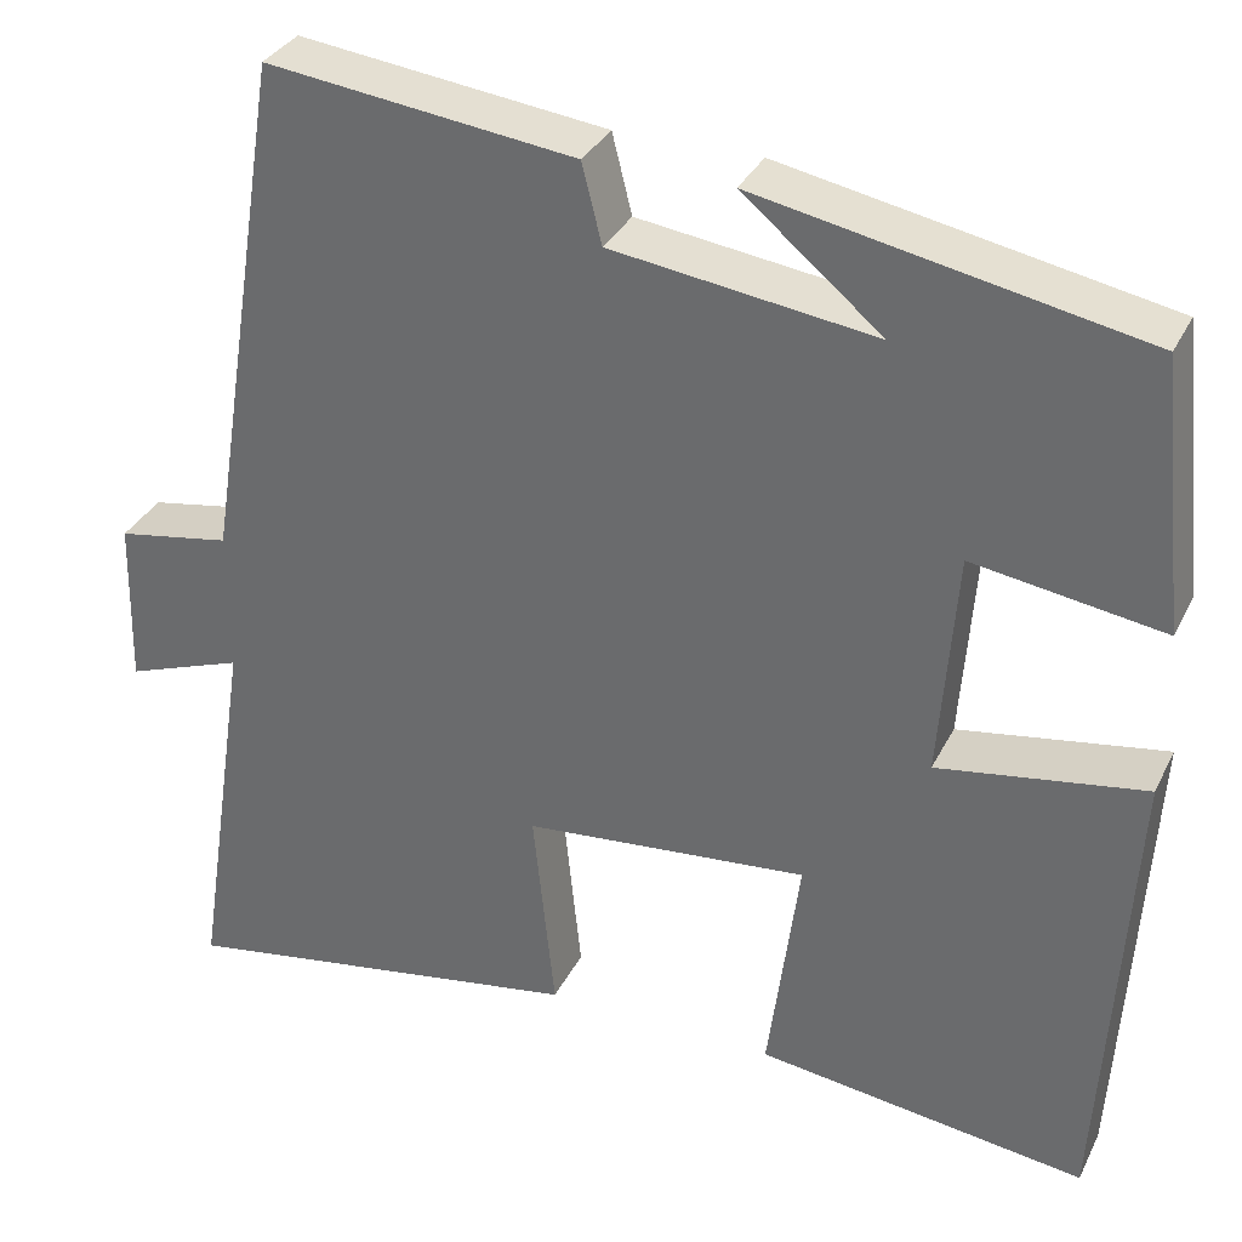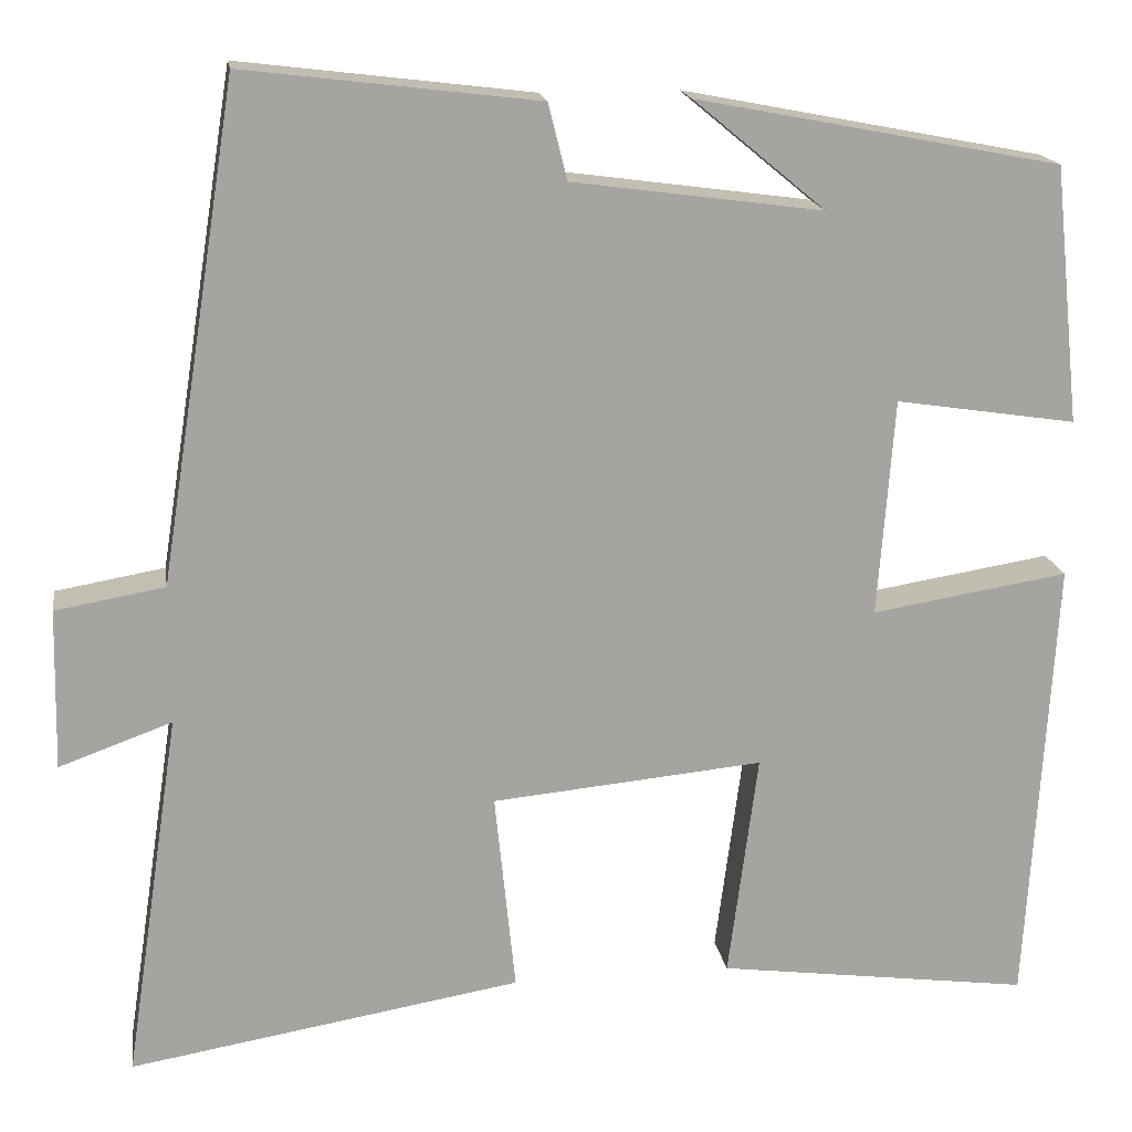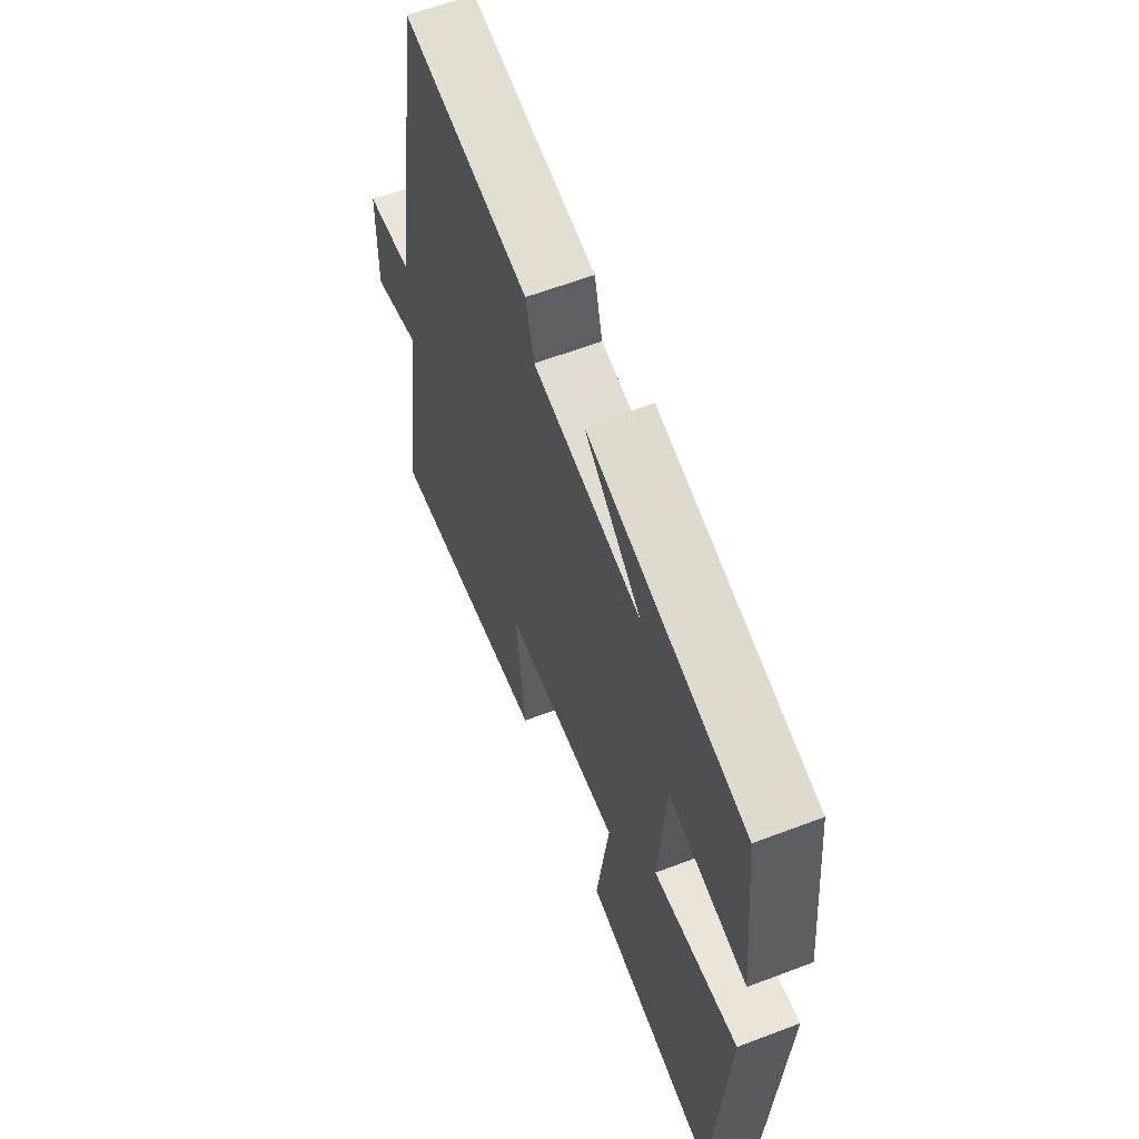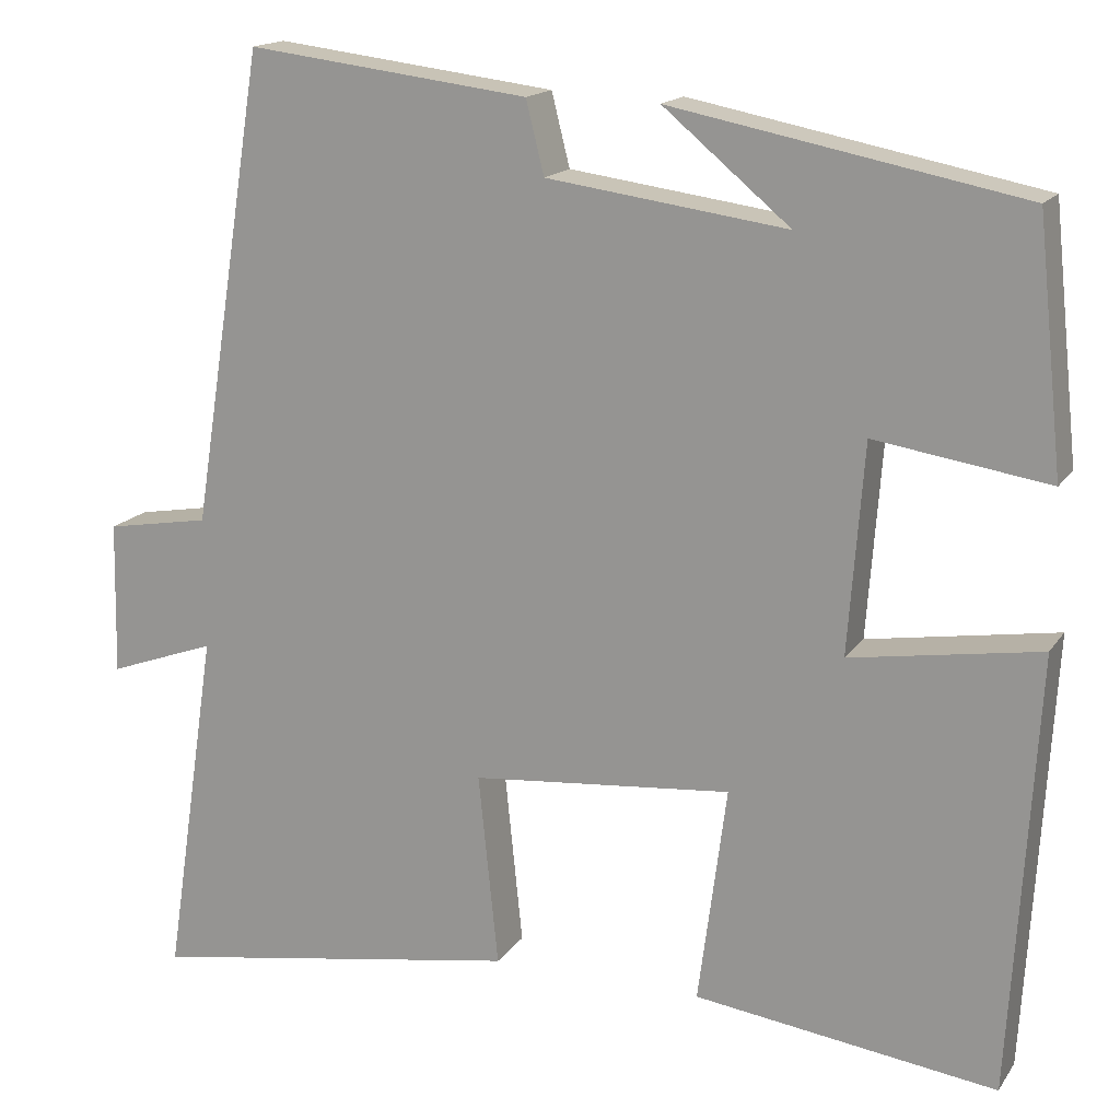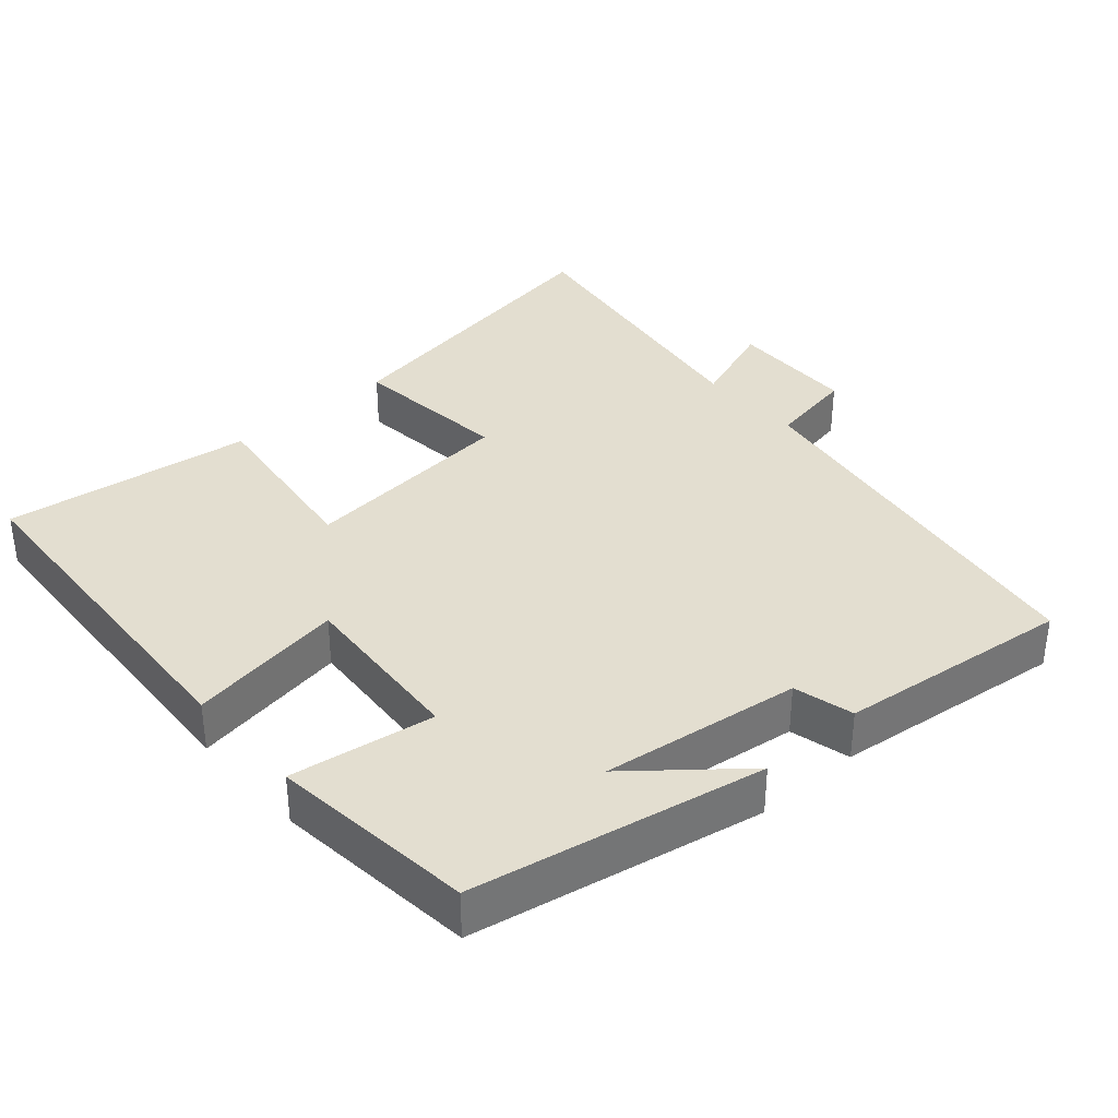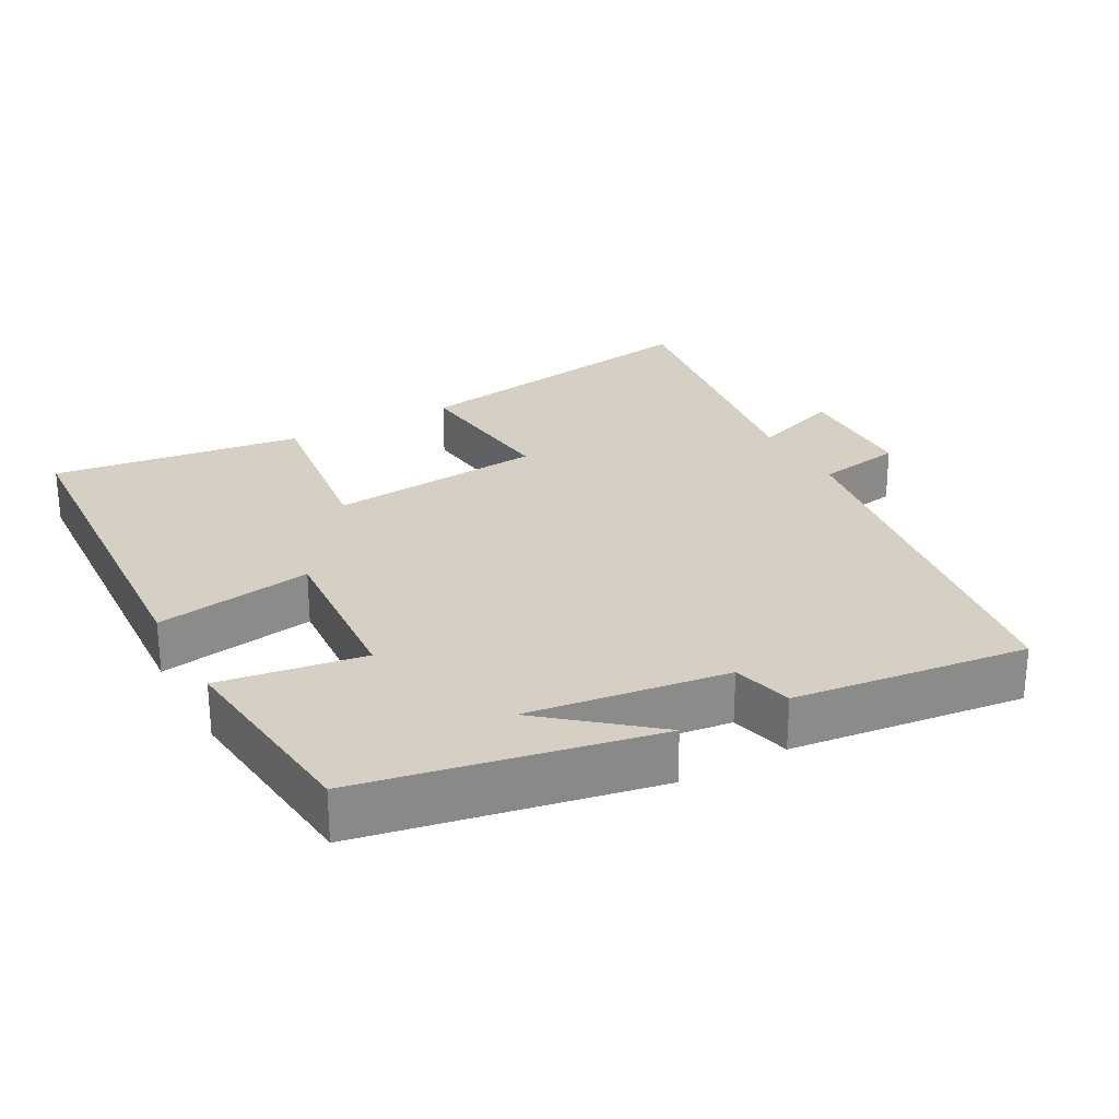
<metadata>
{"format":"obj","ext":"obj","renderer":"f3d","projection":"perspective","resolution":1024,"background":"white","views":[{"elev":33.3,"azim":-156.7,"up":"+Z"},{"elev":17.2,"azim":171.2,"up":"+Z"},{"elev":61.5,"azim":-111.1,"up":"+Z"},{"elev":16.3,"azim":-157.1,"up":"+Z"},{"elev":35.8,"azim":-41.5,"up":"+Y"},{"elev":26.3,"azim":-28.9,"up":"+Y"}]}
</metadata>
<code>
v -0.47 0.07 -0.547
v -0.5 0.07 -0.041
v -0.281 0.07 -0.076
v -0.299 0.07 0.166
v -0.5 0.07 0.135
v -0.47 0.07 0.421
v -0.065 0.07 0.5
v -0.212 0.07 0.378
v 0.066 0.07 0.416
v 0.087 0.07 0.5
v 0.413 0.07 0.54
v 0.5 0.07 -0.008
v 0.621 0.07 -0.029
v 0.625 0.07 -0.207
v 0.5 0.07 -0.162
v 0.562 0.07 -0.572
v 0.126 0.07 -0.5
v 0.149 0.07 -0.276
v -0.153 0.07 -0.248
v -0.12 0.07 -0.5
v -0.47 0 -0.547
v -0.5 0 -0.041
v -0.281 0 -0.076
v -0.299 0 0.166
v -0.5 0 0.135
v -0.47 0 0.421
v -0.065 0 0.5
v -0.212 0 0.378
v 0.066 0 0.416
v 0.087 0 0.5
v 0.413 0 0.54
v 0.5 0 -0.008
v 0.621 0 -0.029
v 0.625 0 -0.207
v 0.5 0 -0.162
v 0.562 0 -0.572
v 0.126 0 -0.5
v 0.149 0 -0.276
v -0.153 0 -0.248
v -0.12 0 -0.5
f 1 2 3
f 20 1 3
f 19 20 3
f 18 19 3 4
f 15 16 17 18
f 15 18 4
f 12 13 14 15
f 11 12 15
f 10 11 15
f 9 10 15
f 8 9 15 4
f 6 7 8
f 4 5 6 8
f 23 22 21
f 23 21 40
f 23 40 39
f 24 23 39 38
f 38 37 36 35
f 24 38 35
f 35 34 33 32
f 35 32 31
f 35 31 30
f 35 30 29
f 24 35 29 28
f 28 27 26
f 28 26 25 24
f 1 21 22 2
f 2 22 23 3
f 3 23 24 4
f 4 24 25 5
f 5 25 26 6
f 6 26 27 7
f 7 27 28 8
f 8 28 29 9
f 9 29 30 10
f 10 30 31 11
f 11 31 32 12
f 12 32 33 13
f 13 33 34 14
f 14 34 35 15
f 15 35 36 16
f 16 36 37 17
f 17 37 38 18
f 18 38 39 19
f 19 39 40 20
f 20 40 21 1

</code>
